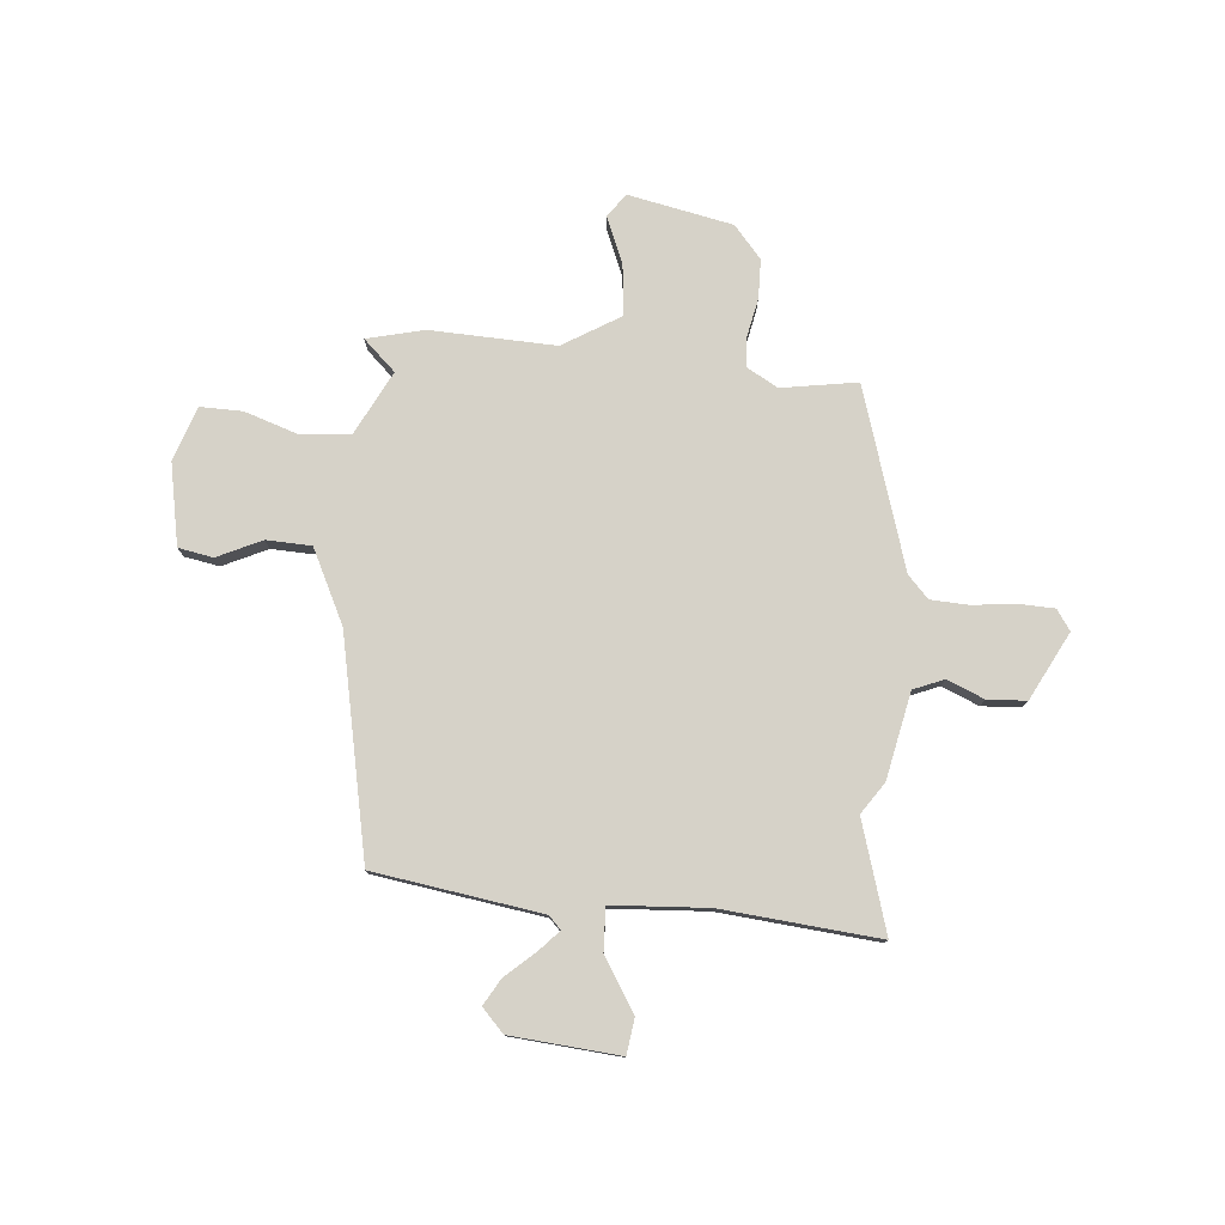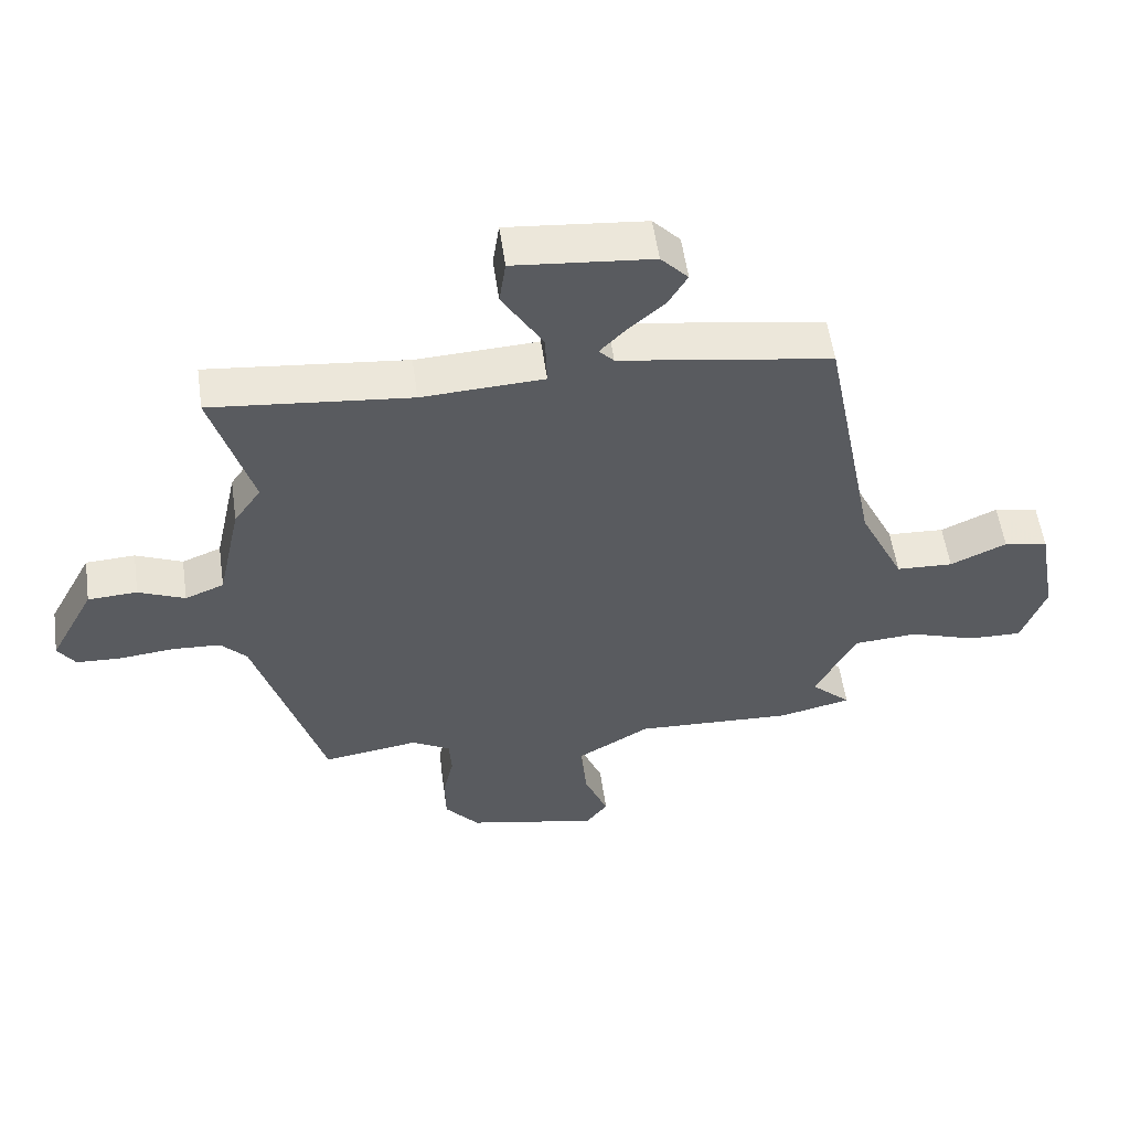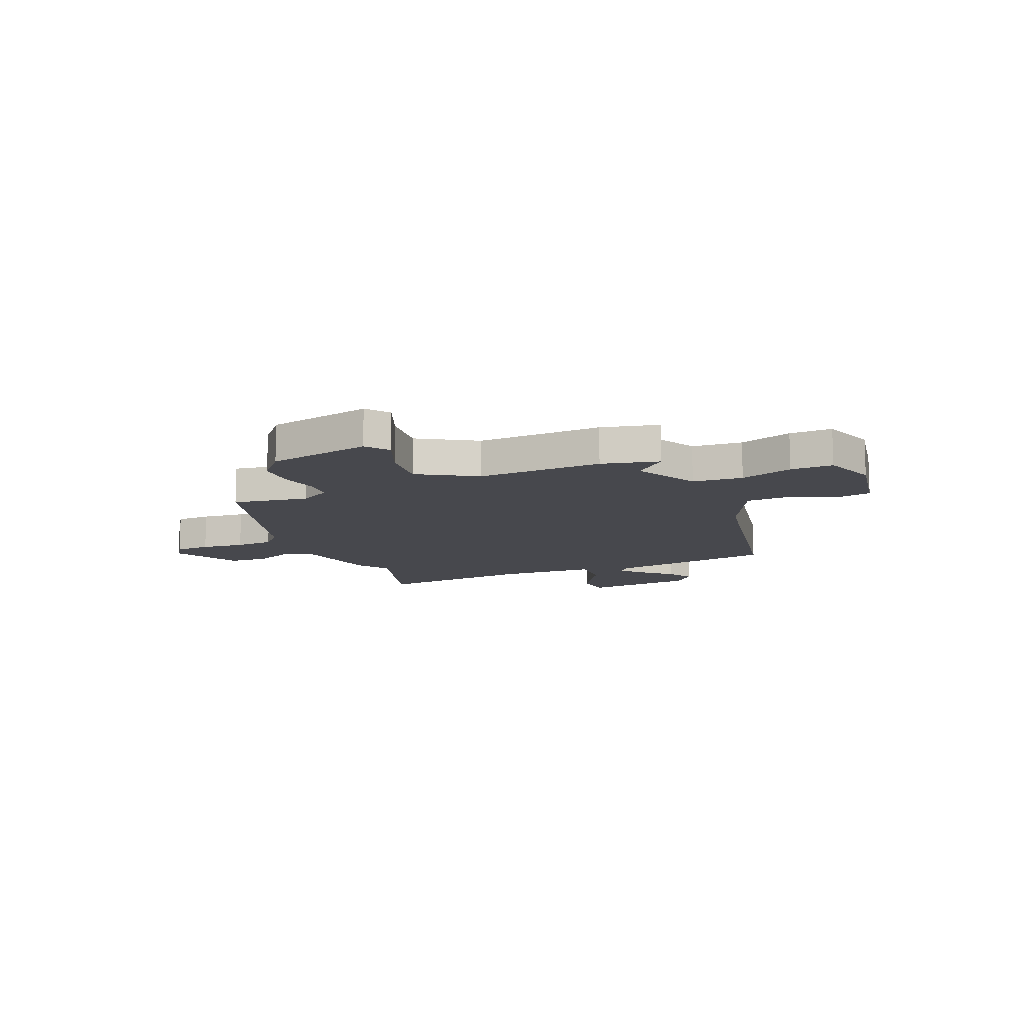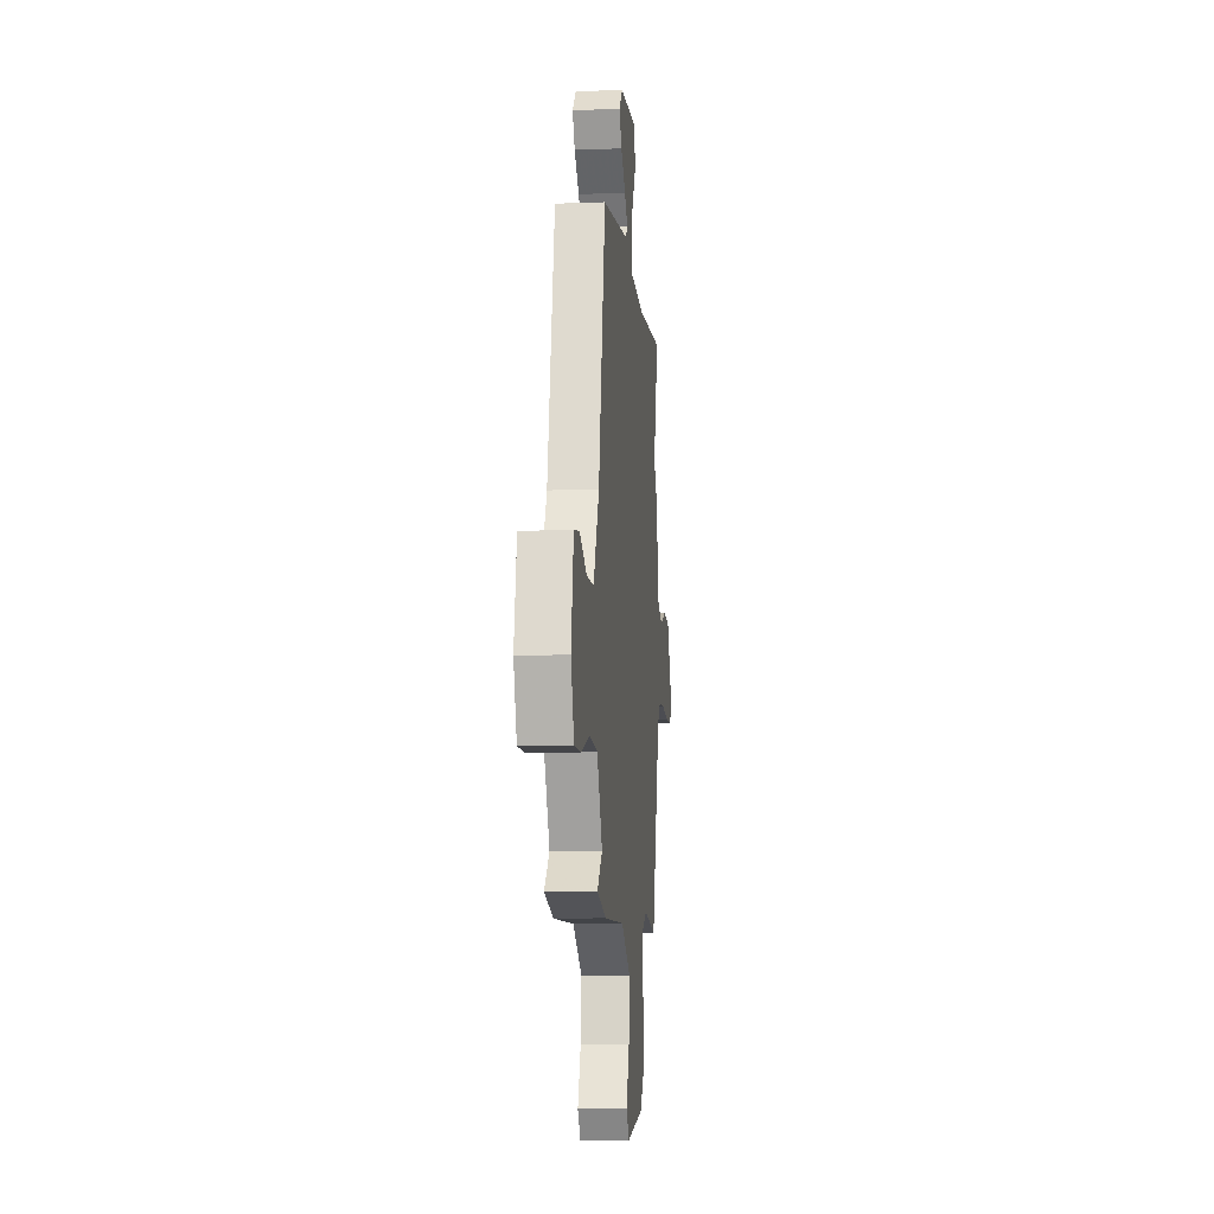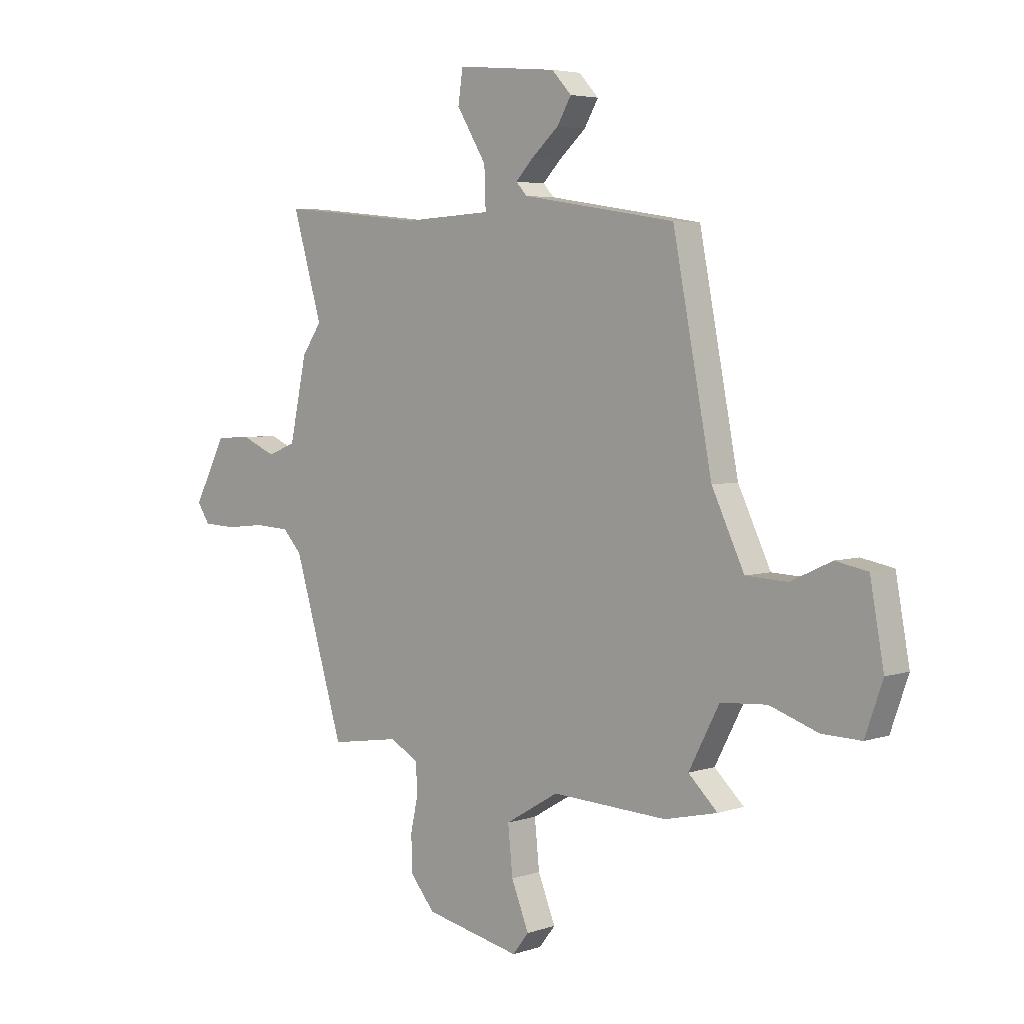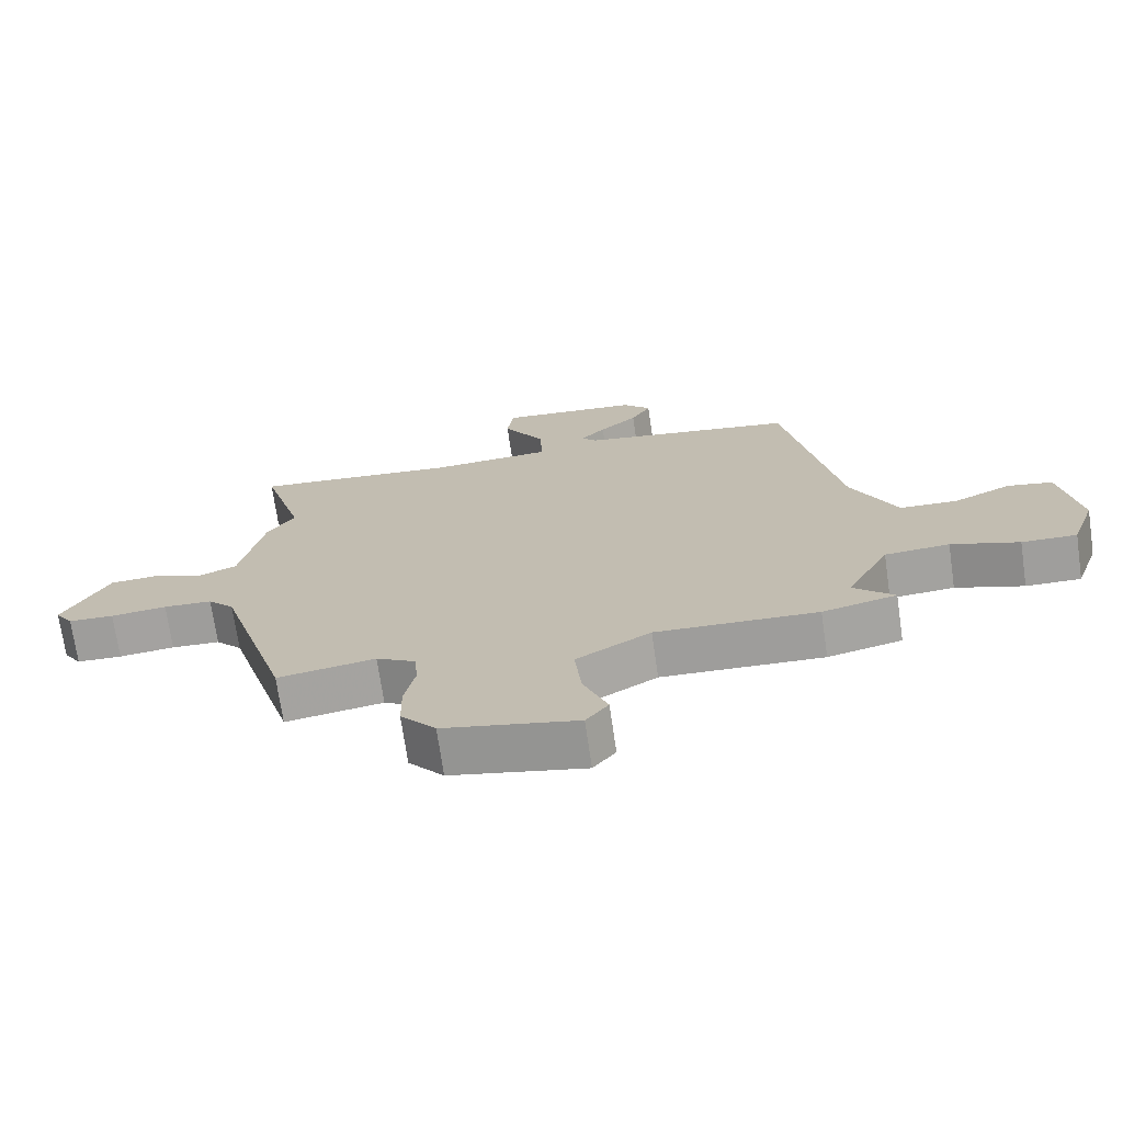
<metadata>
{"format":"obj","ext":"obj","renderer":"f3d","projection":"perspective","resolution":1024,"background":"white","views":[{"elev":78.1,"azim":4.6,"up":"+Y"},{"elev":55.4,"azim":172.0,"up":"+Z"},{"elev":-11.9,"azim":-157.4,"up":"+Y"},{"elev":-10.4,"azim":-84.5,"up":"+Z"},{"elev":4.5,"azim":-137.0,"up":"+Z"},{"elev":-71.4,"azim":-171.7,"up":"+Z"}]}
</metadata>
<code>
v -0.414 0.07 0.47
v -0.087 0.07 0.522
v -0.064 0.07 0.547
v -0.102 0.07 0.587
v -0.159 0.07 0.637
v -0.189 0.07 0.688
v -0.147 0.07 0.733
v 0.066 0.07 0.753
v 0.076 0.07 0.684
v 0.013 0.07 0.581
v 0.01 0.07 0.497
v 0.198 0.07 0.487
v 0.505 0.07 0.518
v 0.442 0.07 0.303
v 0.484 0.07 0.242
v 0.52 0.07 0.074
v 0.58 0.07 0.05
v 0.652 0.07 0.081
v 0.728 0.07 0.077
v 0.797 0.07 -0.054
v 0.77 0.07 -0.094
v 0.701 0.07 -0.097
v 0.616 0.07 -0.088
v 0.542 0.07 -0.092
v 0.502 0.07 -0.135
v 0.396 0.07 -0.487
v 0.248 0.07 -0.464
v 0.188 0.07 -0.498
v 0.184 0.07 -0.558
v 0.2 0.07 -0.632
v 0.199 0.07 -0.708
v 0.146 0.07 -0.771
v -0.057 0.07 -0.814
v -0.091 0.07 -0.77
v -0.054 0.07 -0.678
v -0.044 0.07 -0.579
v -0.157 0.07 -0.512
v -0.402 0.07 -0.523
v -0.514 0.07 -0.497
v -0.452 0.07 -0.438
v -0.517 0.07 -0.314
v -0.615 0.07 -0.307
v -0.718 0.07 -0.342
v -0.801 0.07 -0.344
v -0.838 0.07 -0.239
v -0.809 0.07 -0.079
v -0.741 0.07 -0.066
v -0.654 0.07 -0.106
v -0.566 0.07 -0.102
v -0.497 0.07 0.042
v -0.414 0 0.47
v -0.087 0 0.522
v -0.064 0 0.547
v -0.102 0 0.587
v -0.159 0 0.637
v -0.189 0 0.688
v -0.147 0 0.733
v 0.066 0 0.753
v 0.076 0 0.684
v 0.013 0 0.581
v 0.01 0 0.497
v 0.198 0 0.487
v 0.505 0 0.518
v 0.442 0 0.303
v 0.484 0 0.242
v 0.52 0 0.074
v 0.58 0 0.05
v 0.652 0 0.081
v 0.728 0 0.077
v 0.797 0 -0.054
v 0.77 0 -0.094
v 0.701 0 -0.097
v 0.616 0 -0.088
v 0.542 0 -0.092
v 0.502 0 -0.135
v 0.396 0 -0.487
v 0.248 0 -0.464
v 0.188 0 -0.498
v 0.184 0 -0.558
v 0.2 0 -0.632
v 0.199 0 -0.708
v 0.146 0 -0.771
v -0.057 0 -0.814
v -0.091 0 -0.77
v -0.054 0 -0.678
v -0.044 0 -0.579
v -0.157 0 -0.512
v -0.402 0 -0.523
v -0.514 0 -0.497
v -0.452 0 -0.438
v -0.517 0 -0.314
v -0.615 0 -0.307
v -0.718 0 -0.342
v -0.801 0 -0.344
v -0.838 0 -0.239
v -0.809 0 -0.079
v -0.741 0 -0.066
v -0.654 0 -0.106
v -0.566 0 -0.102
v -0.497 0 0.042
f 46 47 48
f 45 46 48
f 44 45 48
f 43 44 48
f 42 43 48
f 41 42 48 49
f 40 41 49 50
f 37 38 39 40
f 33 34 35
f 32 33 35
f 31 32 35
f 30 31 35
f 29 30 35
f 28 29 35 36
f 27 28 36 37
f 25 26 27
f 21 22 23
f 20 21 23
f 19 20 23
f 18 19 23
f 17 18 23
f 16 17 23 24
f 16 24 25
f 15 16 25
f 14 15 25
f 12 13 14
f 40 50 1
f 37 40 1
f 27 37 1
f 25 27 1
f 14 25 1
f 12 14 1
f 11 12 1
f 8 9 10
f 7 8 10
f 6 7 10
f 5 6 10
f 4 5 10
f 3 4 10 11
f 2 3 11
f 1 2 11
f 98 97 96
f 98 96 95
f 98 95 94
f 98 94 93
f 98 93 92
f 99 98 92 91
f 100 99 91 90
f 90 89 88 87
f 85 84 83
f 85 83 82
f 85 82 81
f 85 81 80
f 85 80 79
f 86 85 79 78
f 87 86 78 77
f 77 76 75
f 73 72 71
f 73 71 70
f 73 70 69
f 73 69 68
f 73 68 67
f 74 73 67 66
f 75 74 66
f 75 66 65
f 75 65 64
f 64 63 62
f 51 100 90
f 51 90 87
f 51 87 77
f 51 77 75
f 51 75 64
f 51 64 62
f 51 62 61
f 60 59 58
f 60 58 57
f 60 57 56
f 60 56 55
f 60 55 54
f 61 60 54 53
f 61 53 52
f 61 52 51
f 1 51 52 2
f 2 52 53 3
f 3 53 54 4
f 4 54 55 5
f 5 55 56 6
f 6 56 57 7
f 7 57 58 8
f 8 58 59 9
f 9 59 60 10
f 10 60 61 11
f 11 61 62 12
f 12 62 63 13
f 13 63 64 14
f 14 64 65 15
f 15 65 66 16
f 16 66 67 17
f 17 67 68 18
f 18 68 69 19
f 19 69 70 20
f 20 70 71 21
f 21 71 72 22
f 22 72 73 23
f 23 73 74 24
f 24 74 75 25
f 25 75 76 26
f 26 76 77 27
f 27 77 78 28
f 28 78 79 29
f 29 79 80 30
f 30 80 81 31
f 31 81 82 32
f 32 82 83 33
f 33 83 84 34
f 34 84 85 35
f 35 85 86 36
f 36 86 87 37
f 37 87 88 38
f 38 88 89 39
f 39 89 90 40
f 40 90 91 41
f 41 91 92 42
f 42 92 93 43
f 43 93 94 44
f 44 94 95 45
f 45 95 96 46
f 46 96 97 47
f 47 97 98 48
f 48 98 99 49
f 49 99 100 50
f 50 100 51 1

</code>
